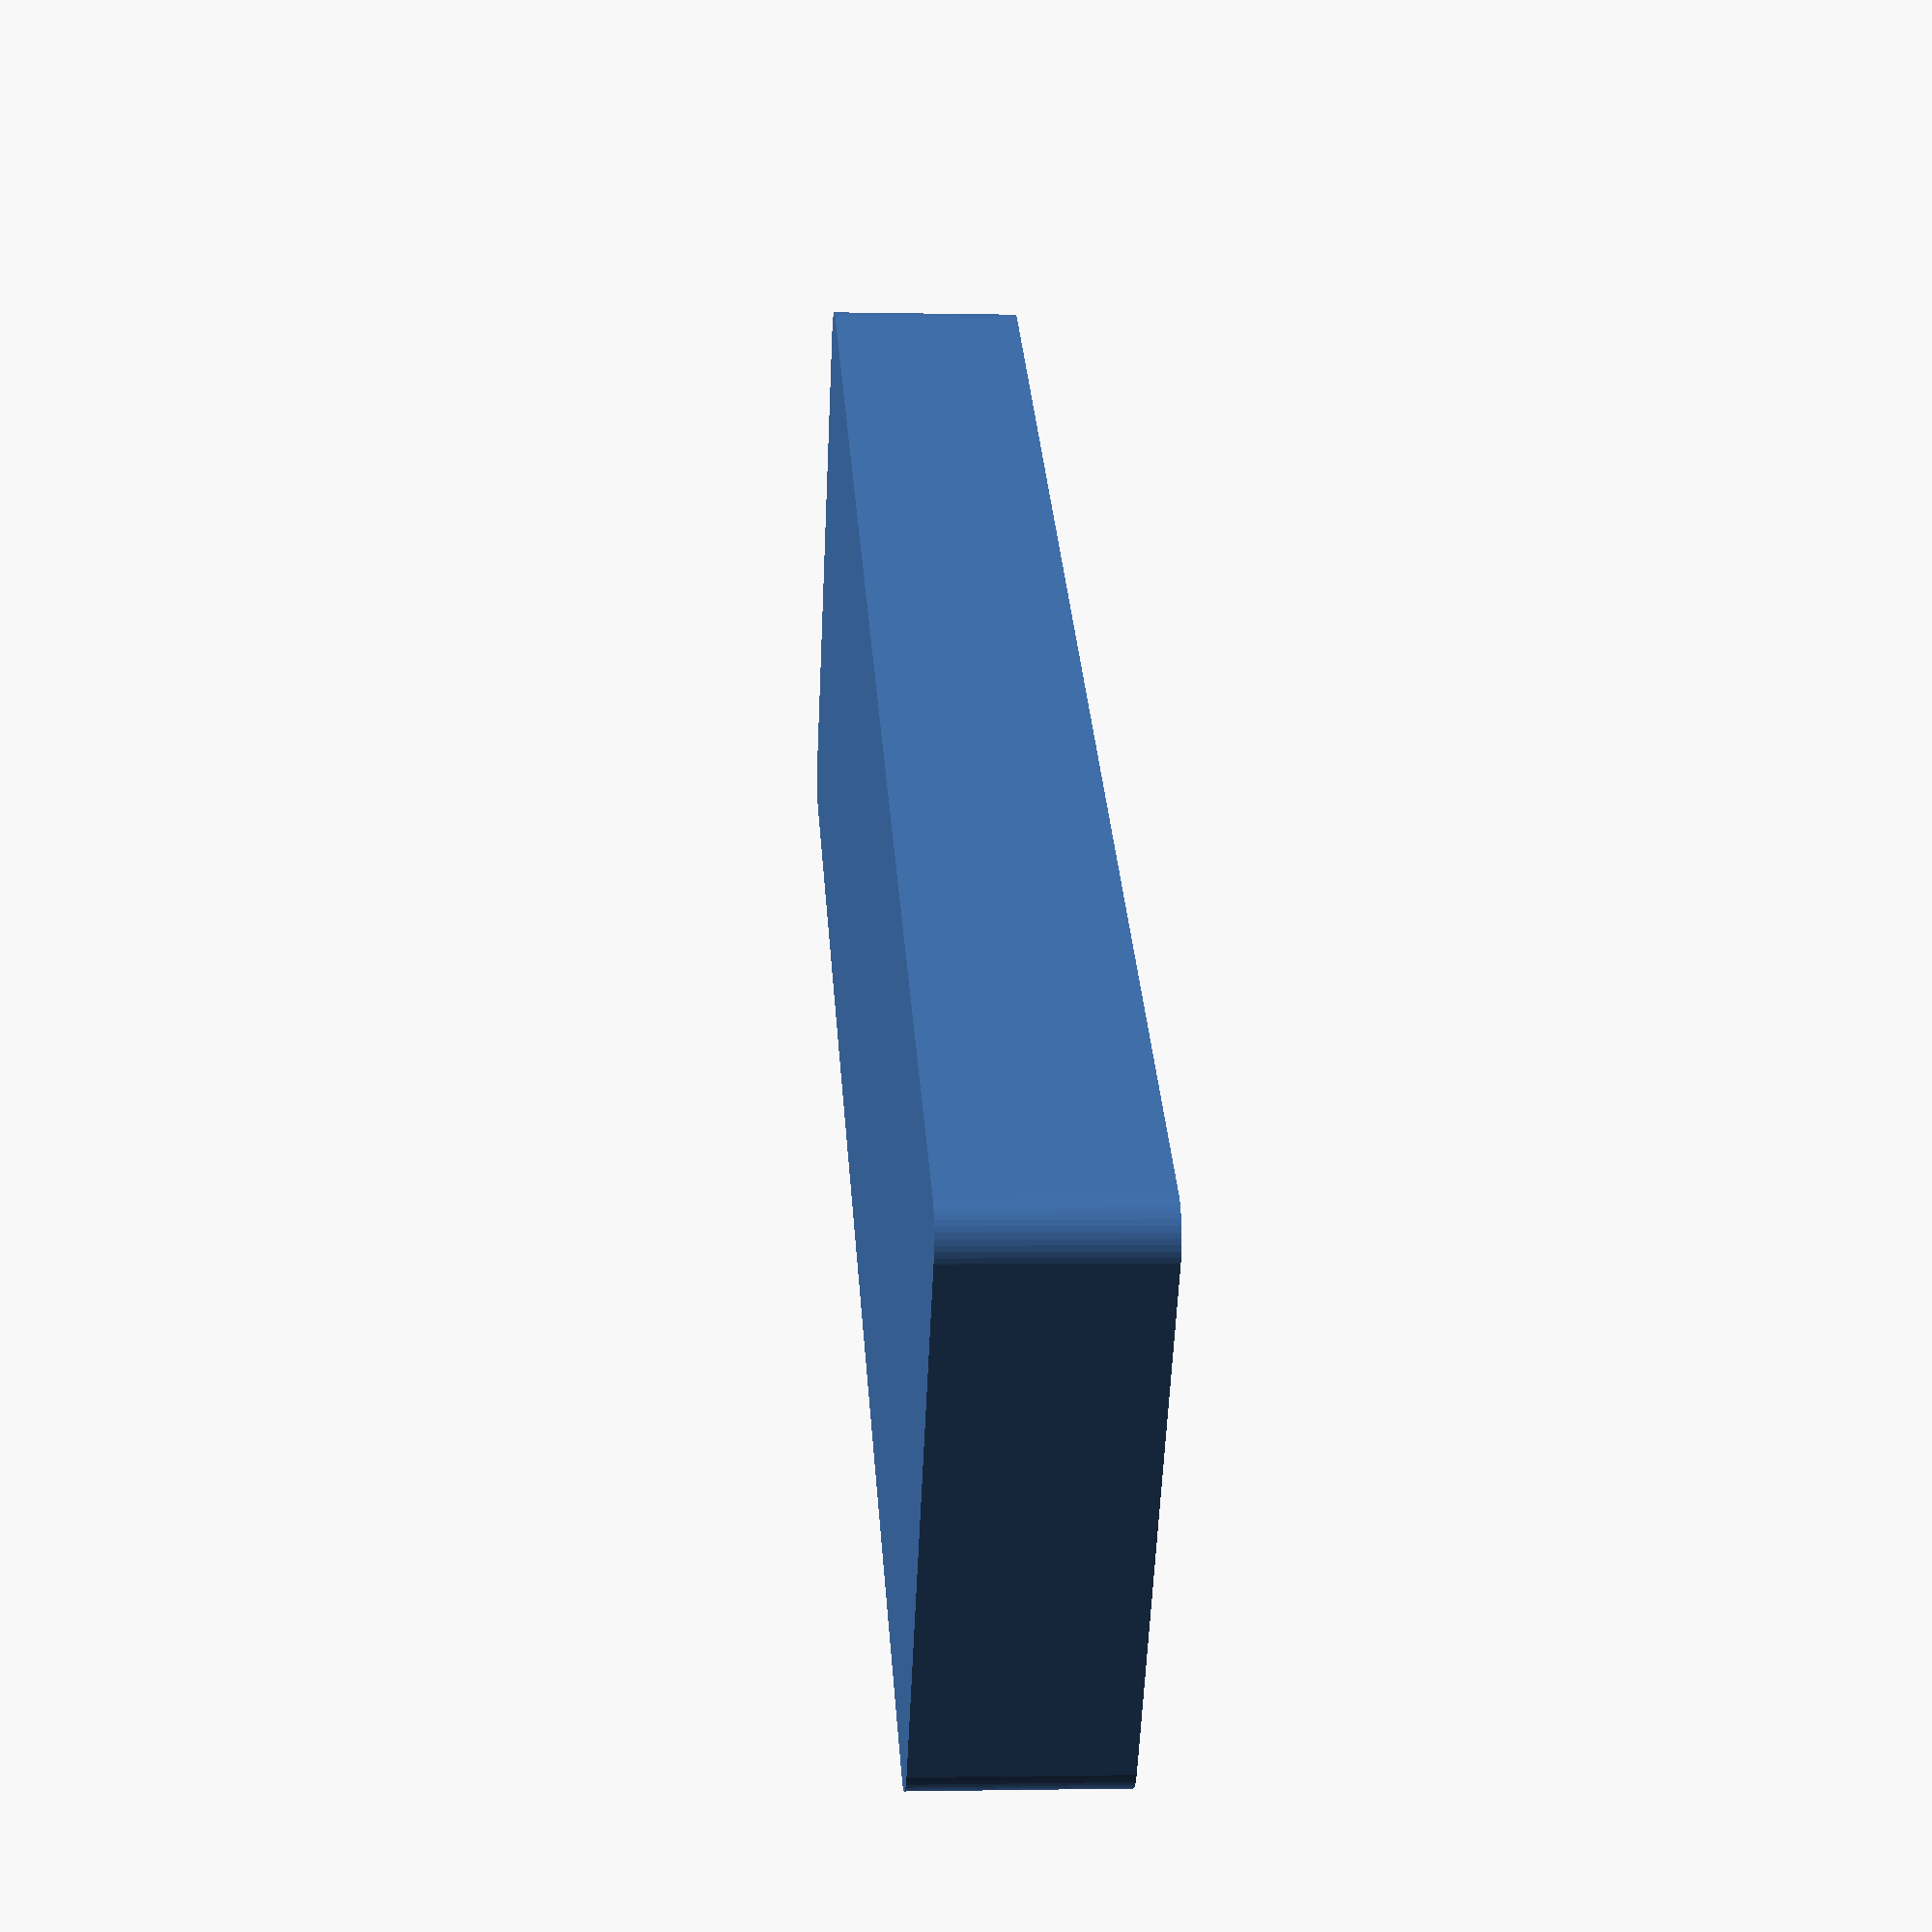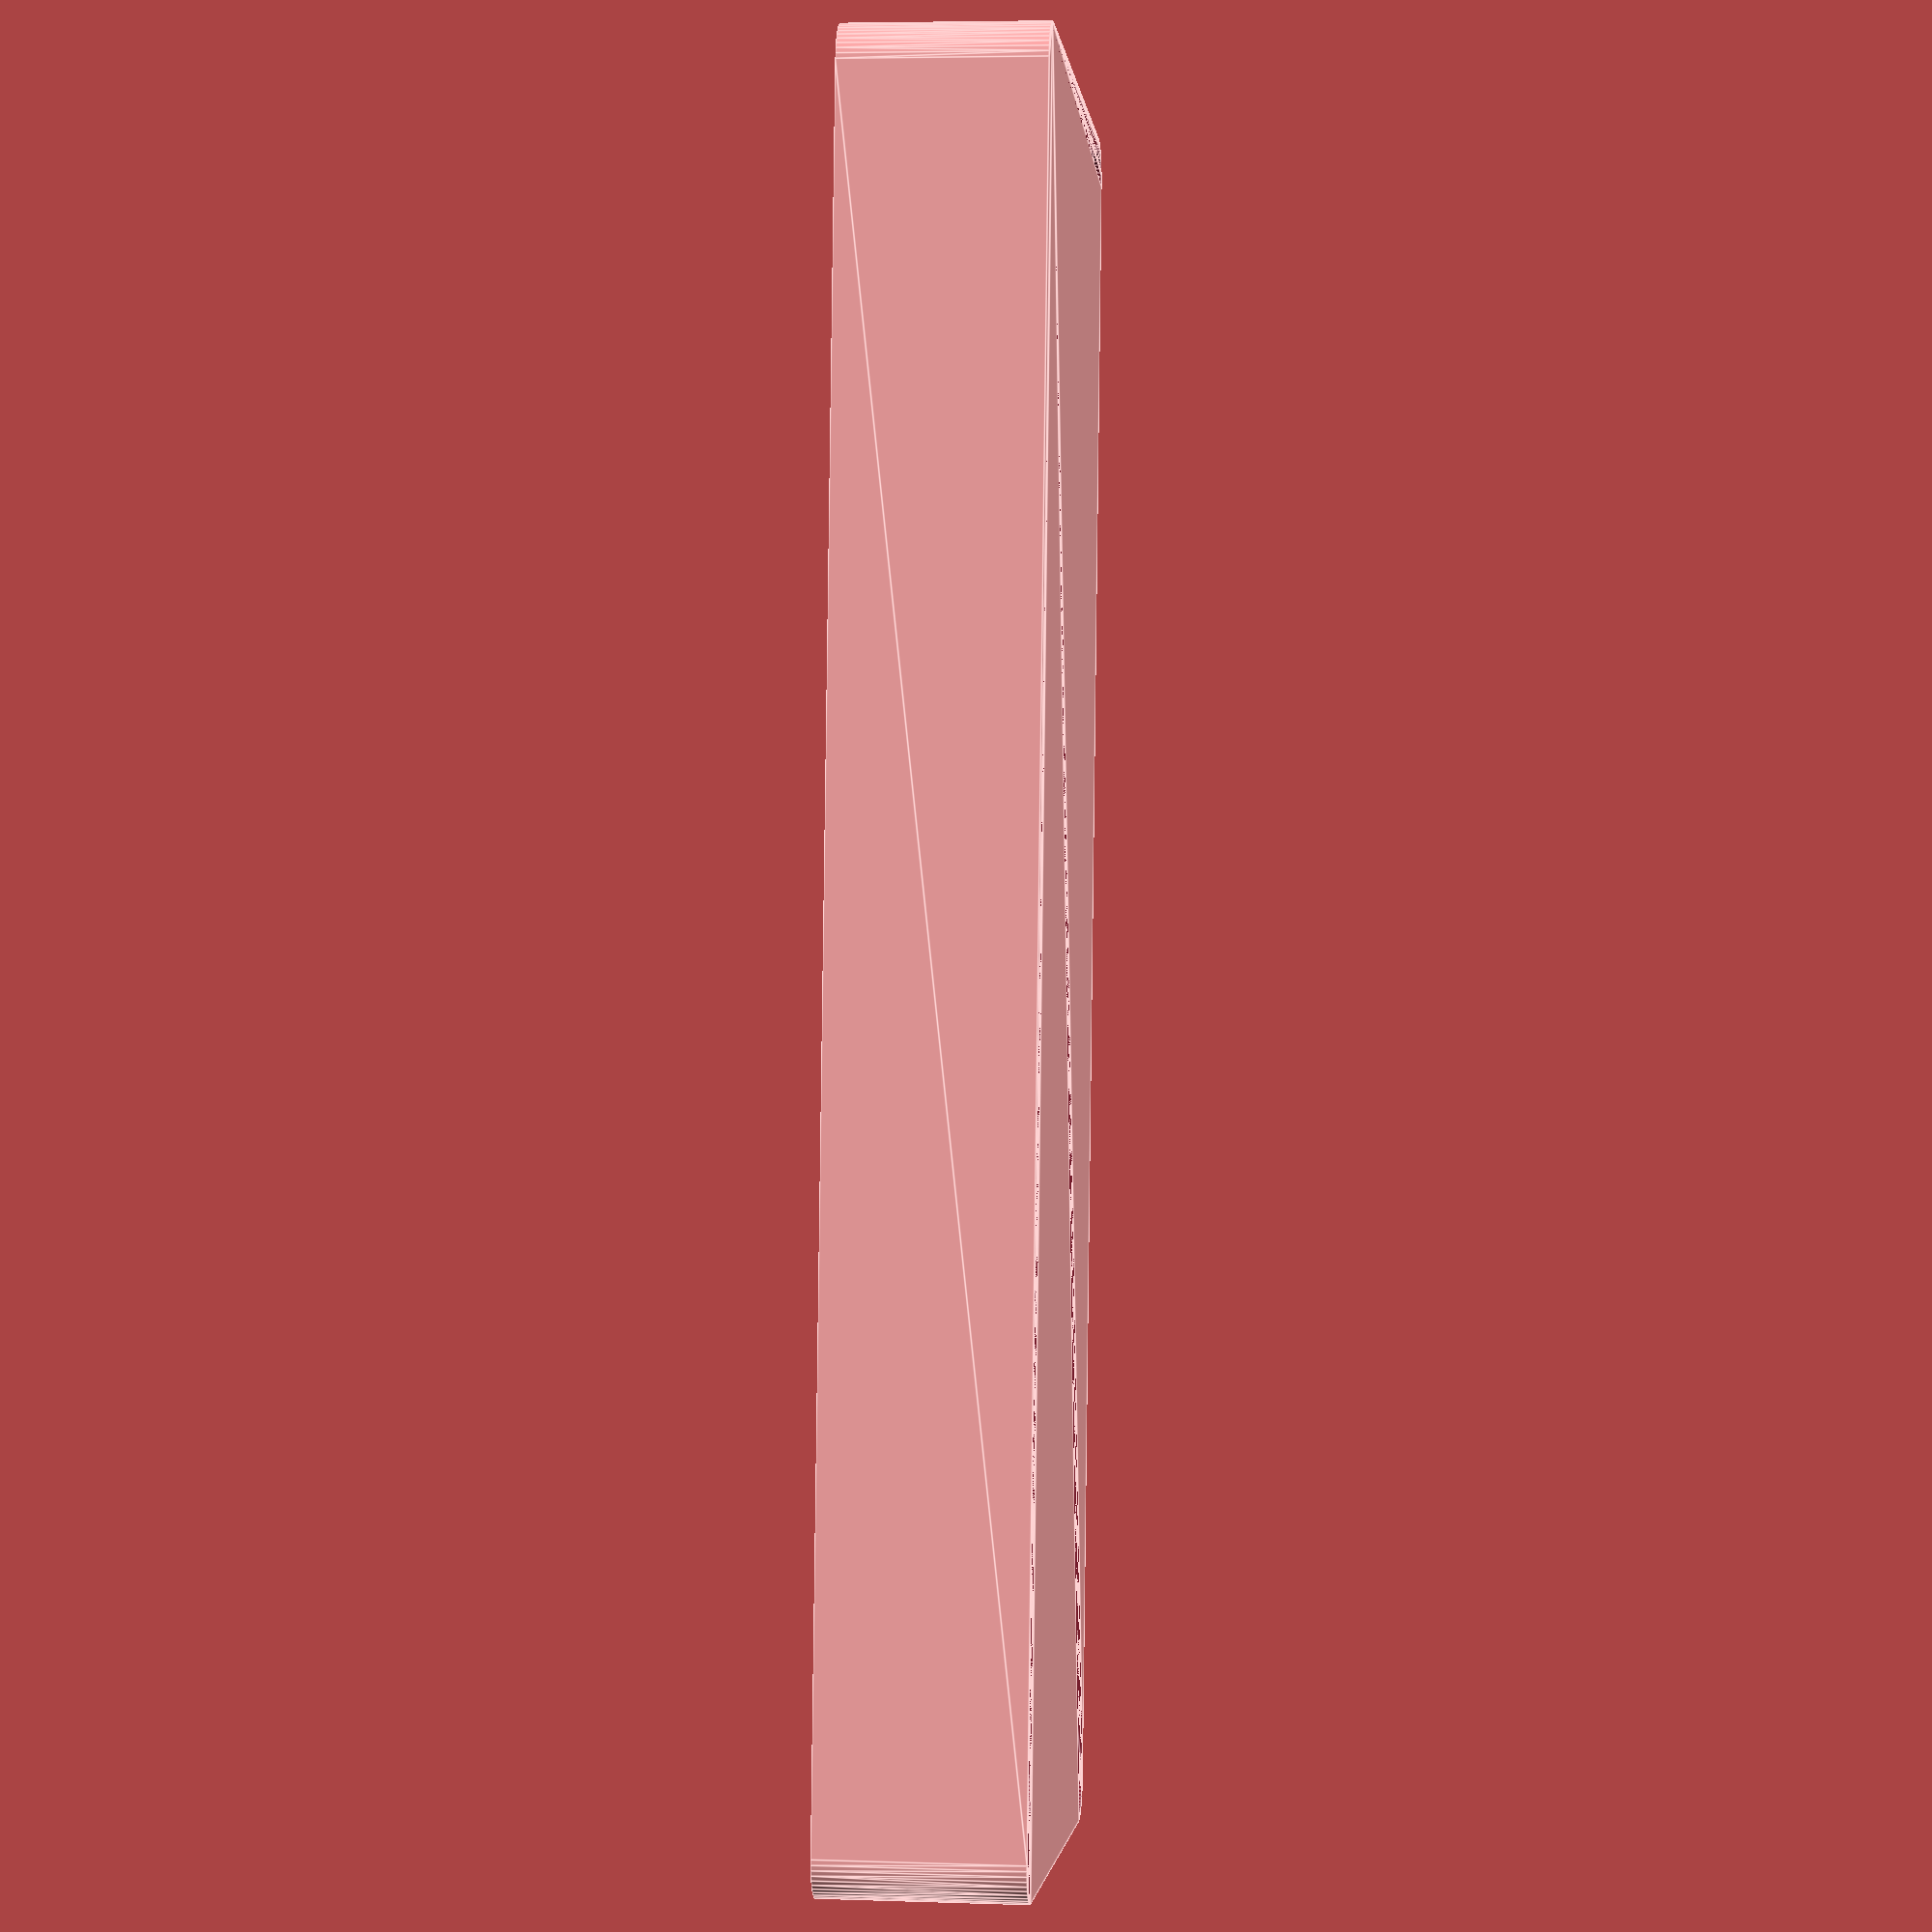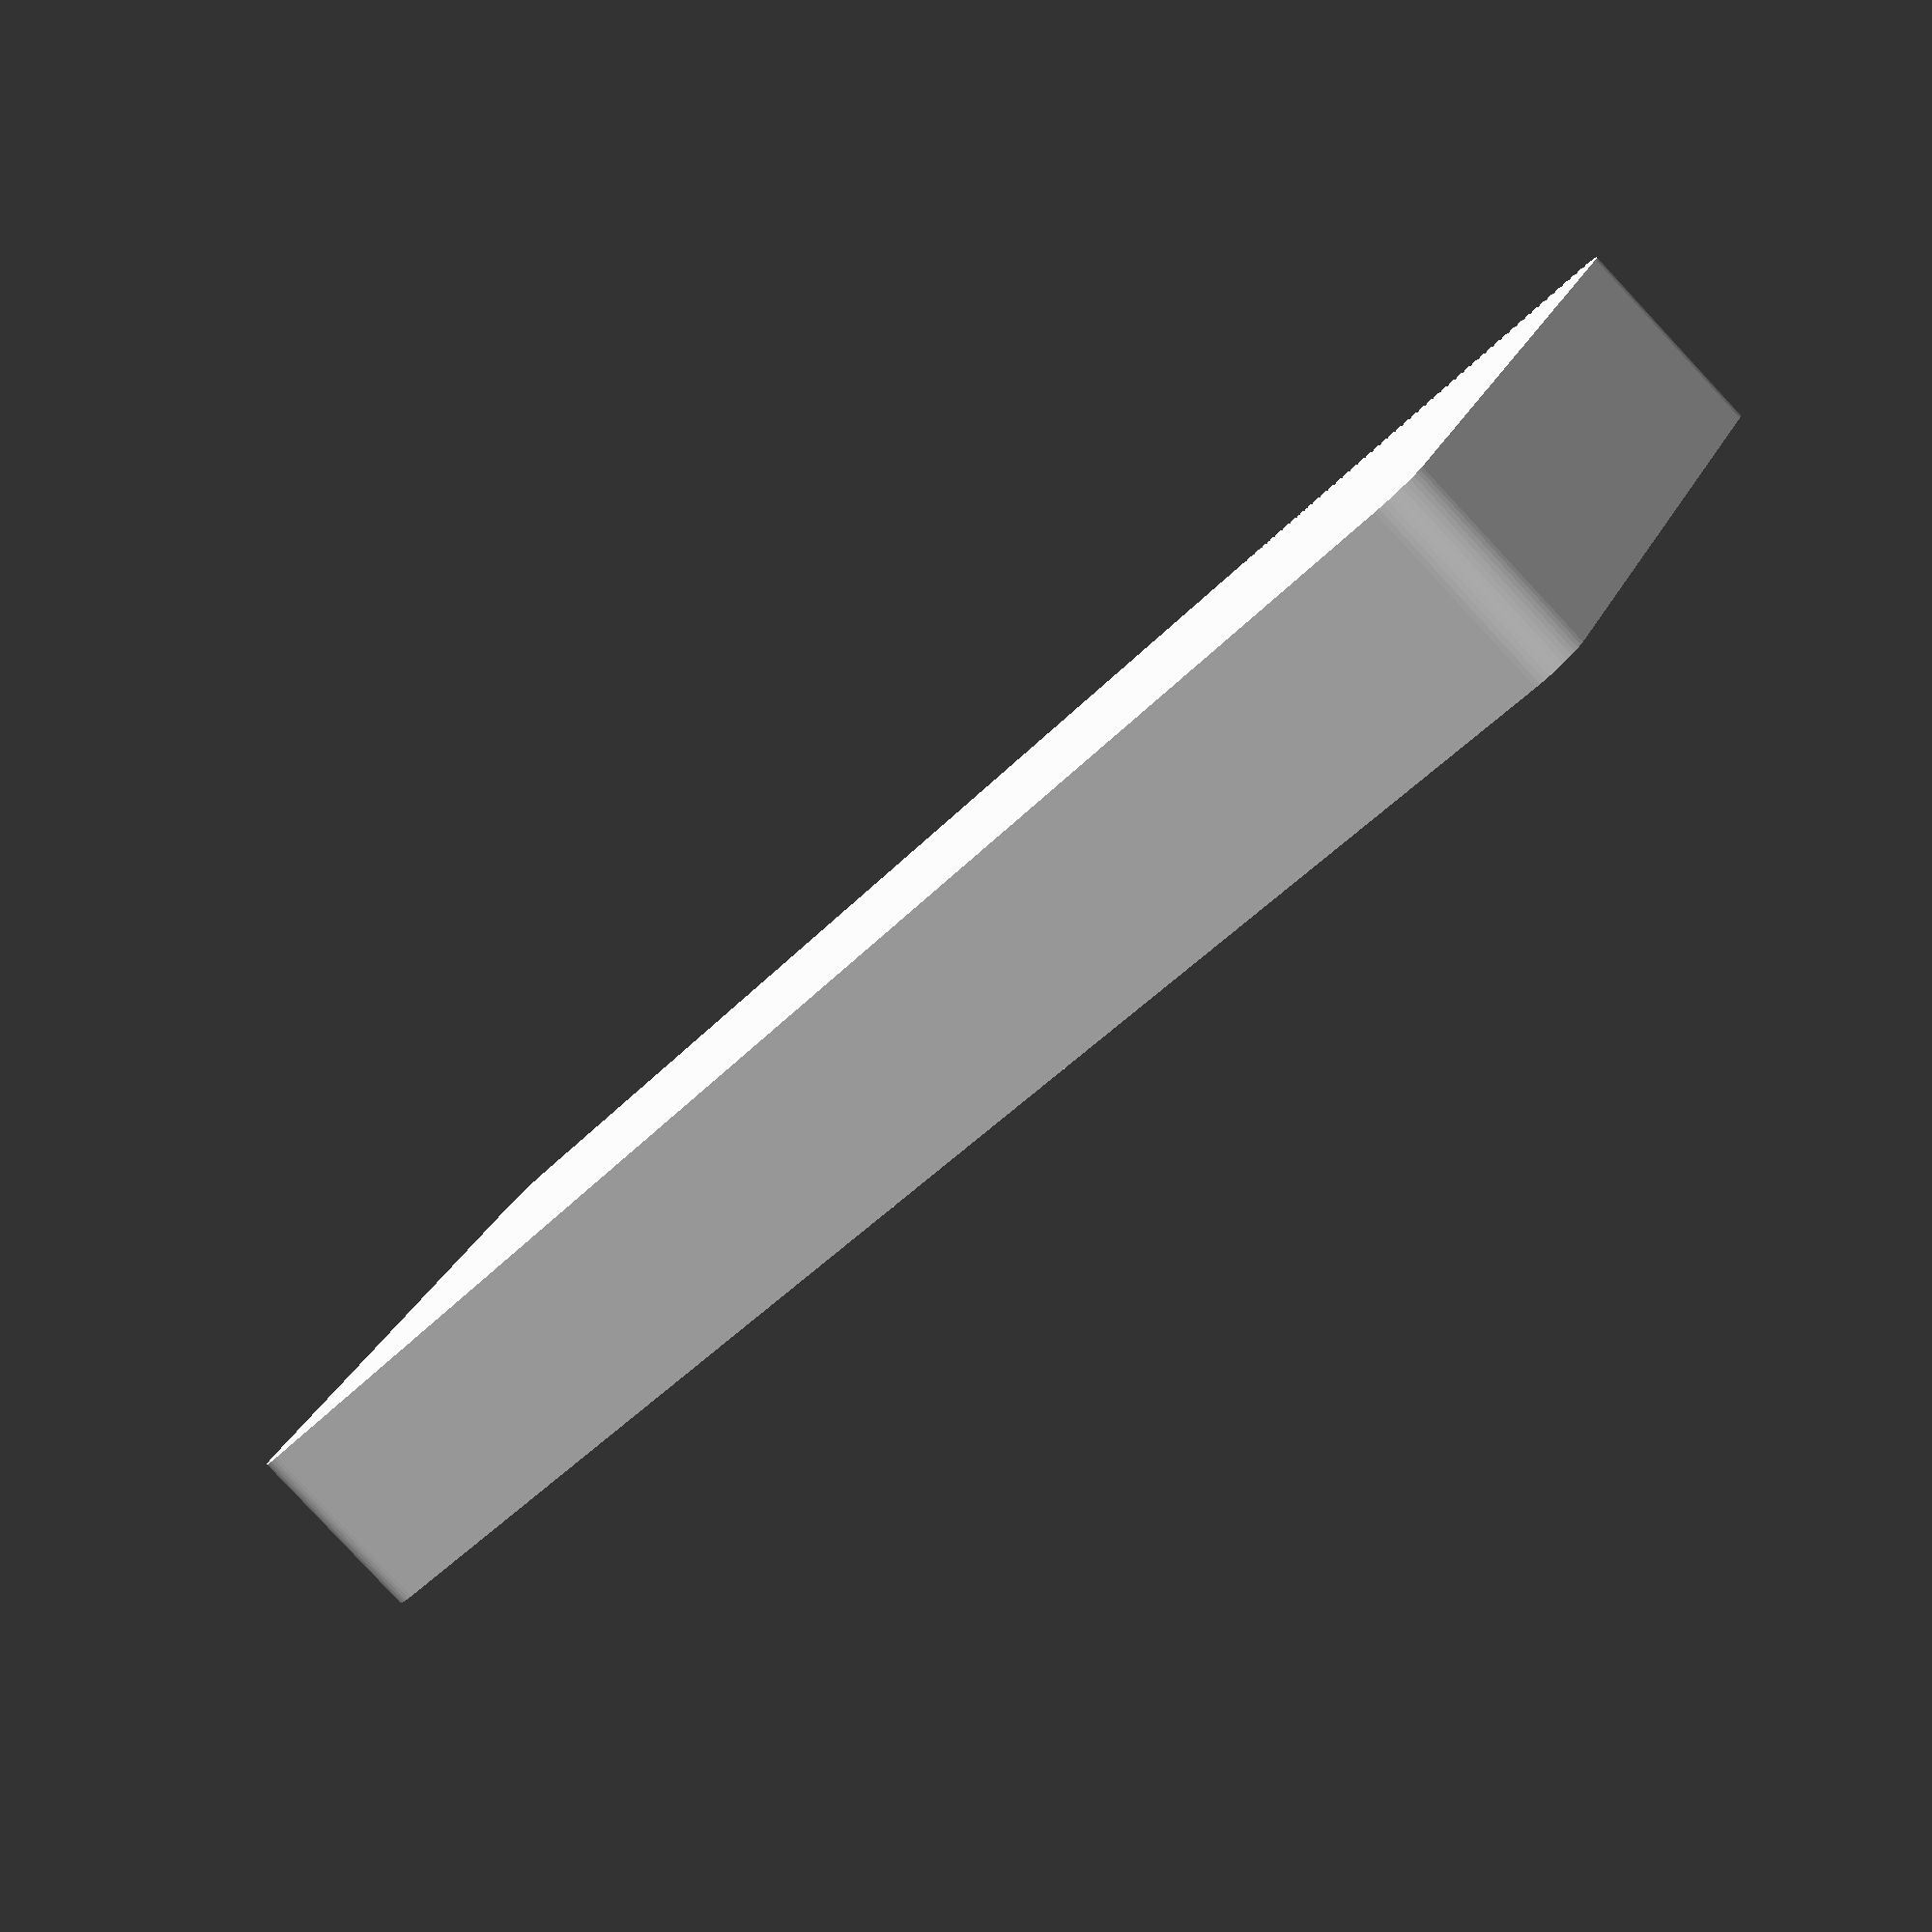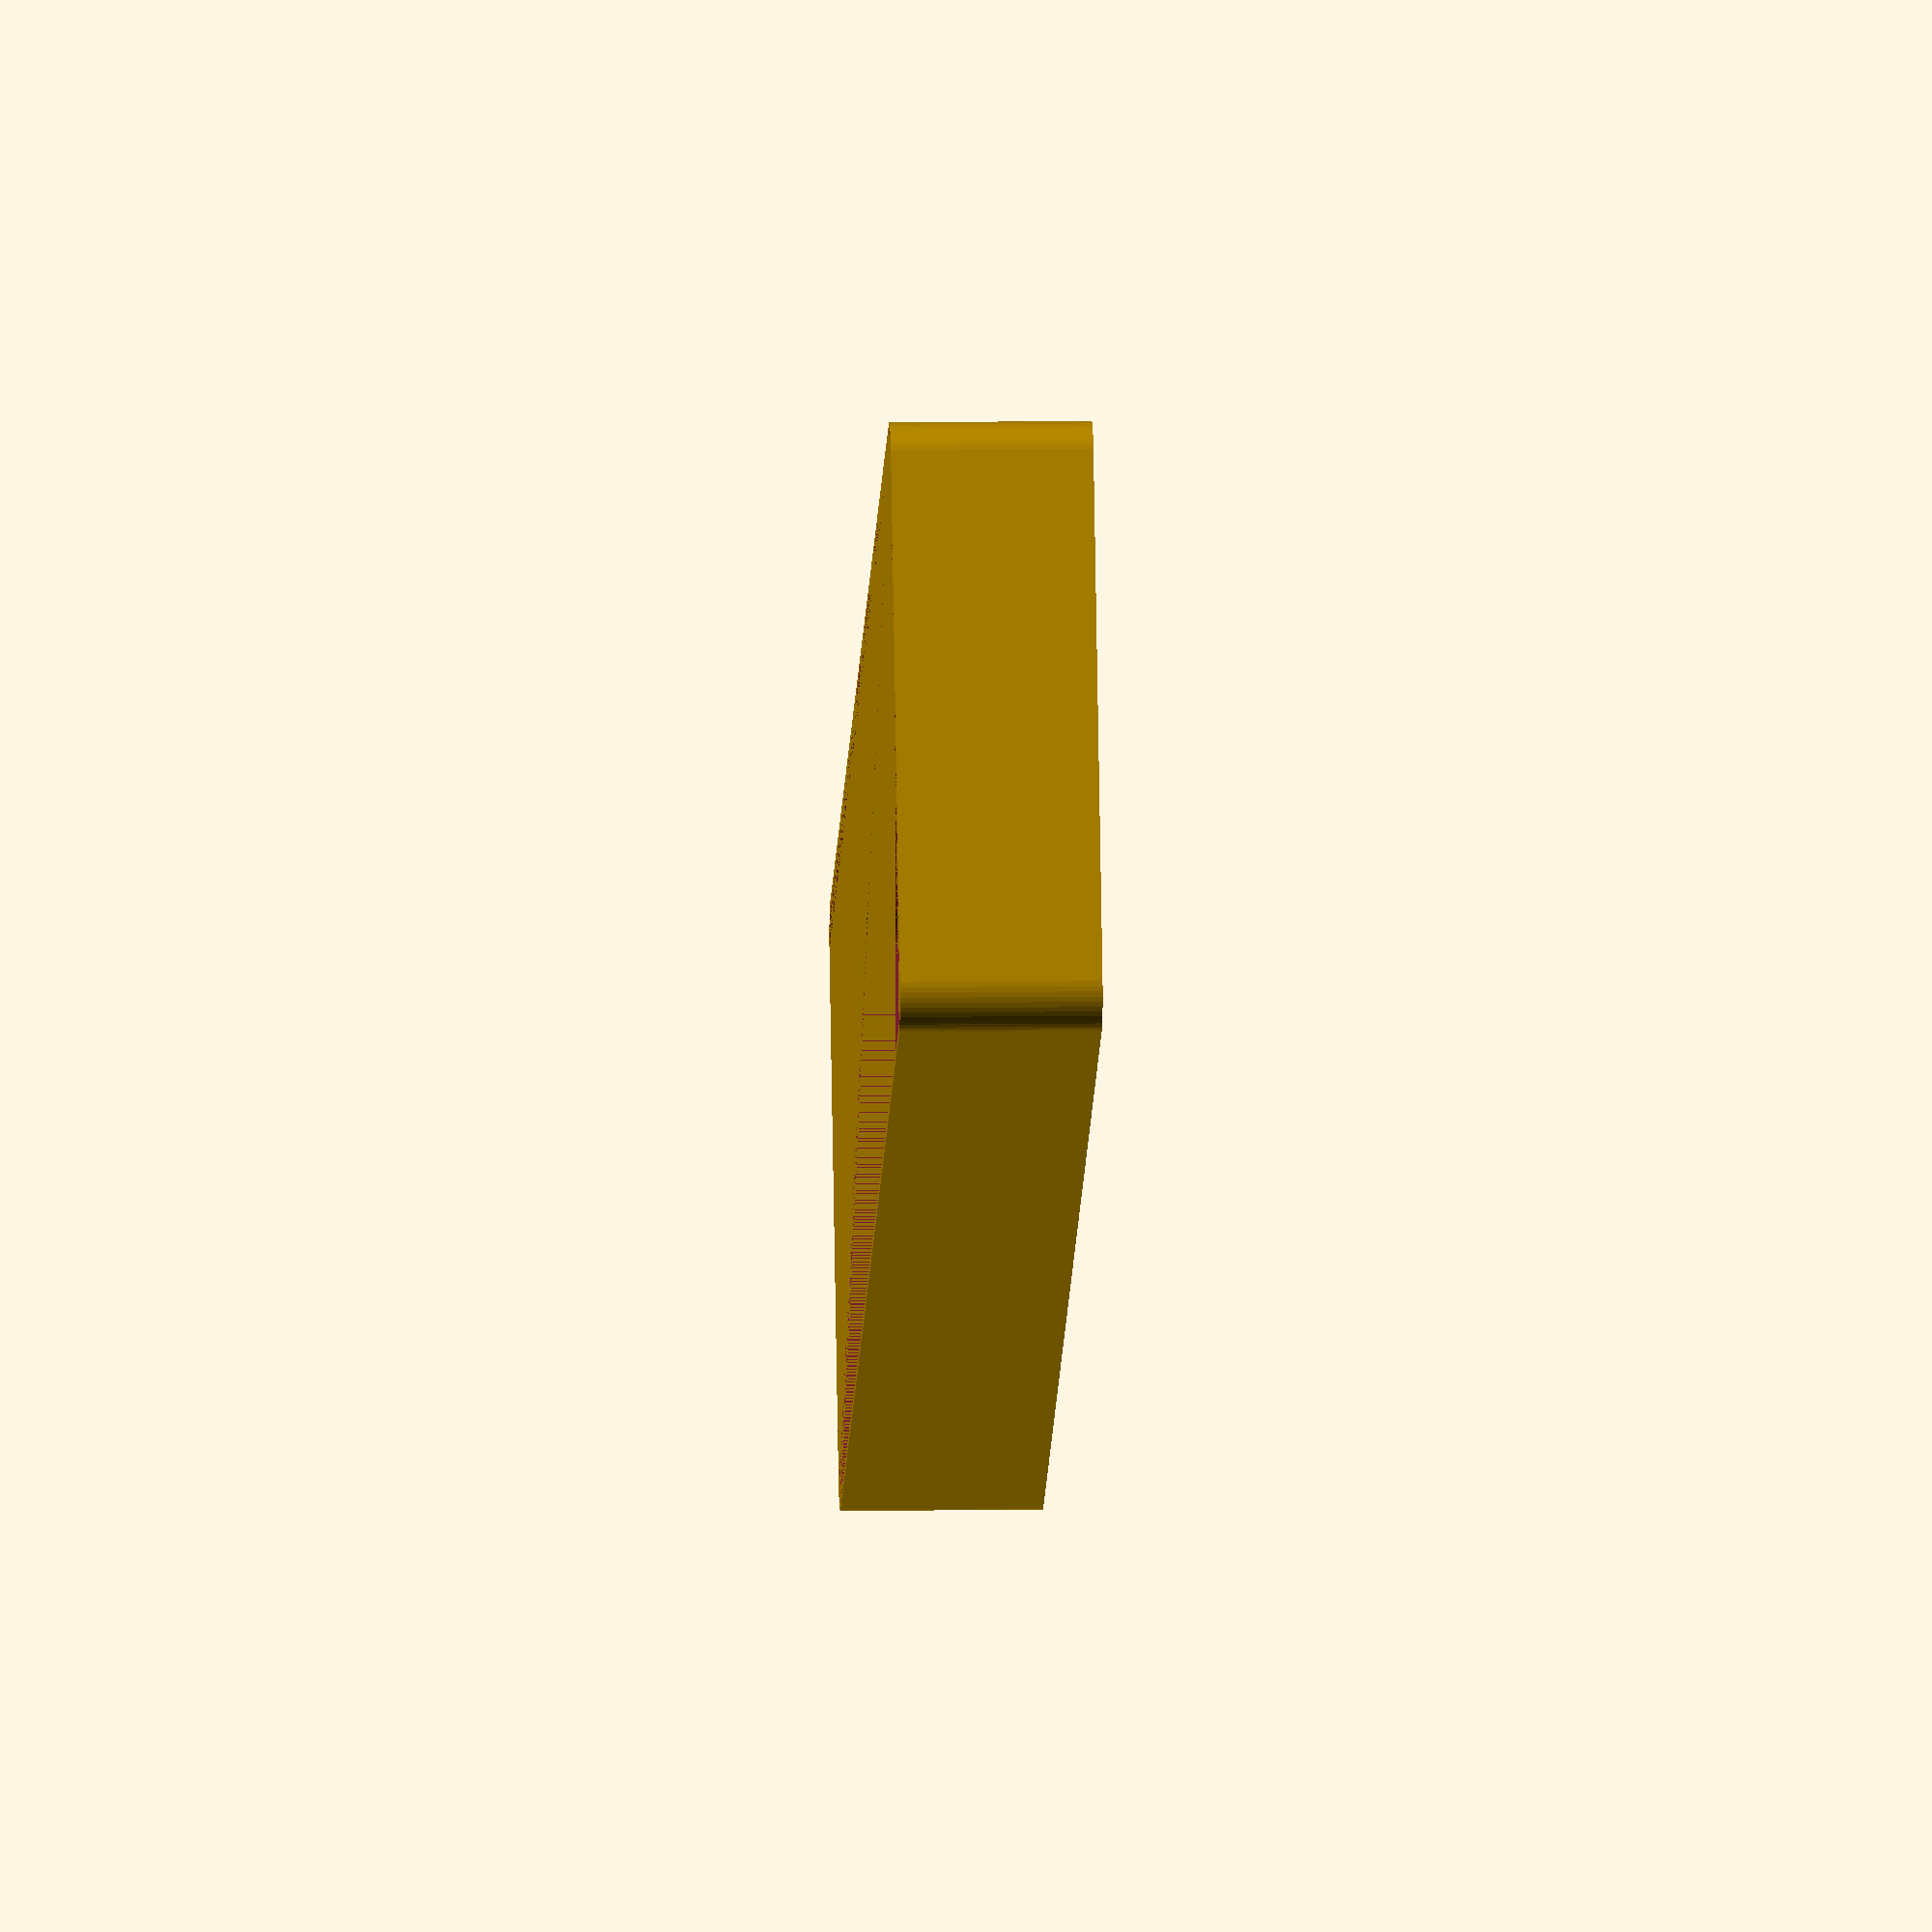
<openscad>
$fn = 50;


difference() {
	union() {
		hull() {
			translate(v = [-32.5000000000, 100.0000000000, 0]) {
				cylinder(h = 24, r = 5);
			}
			translate(v = [32.5000000000, 100.0000000000, 0]) {
				cylinder(h = 24, r = 5);
			}
			translate(v = [-32.5000000000, -100.0000000000, 0]) {
				cylinder(h = 24, r = 5);
			}
			translate(v = [32.5000000000, -100.0000000000, 0]) {
				cylinder(h = 24, r = 5);
			}
		}
	}
	union() {
		translate(v = [0, 0, 2]) {
			hull() {
				translate(v = [-32.5000000000, 100.0000000000, 0]) {
					cylinder(h = 22, r = 4);
				}
				translate(v = [32.5000000000, 100.0000000000, 0]) {
					cylinder(h = 22, r = 4);
				}
				translate(v = [-32.5000000000, -100.0000000000, 0]) {
					cylinder(h = 22, r = 4);
				}
				translate(v = [32.5000000000, -100.0000000000, 0]) {
					cylinder(h = 22, r = 4);
				}
			}
		}
	}
}
</openscad>
<views>
elev=181.1 azim=56.4 roll=274.8 proj=p view=solid
elev=175.0 azim=6.9 roll=263.9 proj=p view=edges
elev=263.9 azim=239.5 roll=317.0 proj=p view=solid
elev=170.8 azim=64.4 roll=92.2 proj=o view=wireframe
</views>
